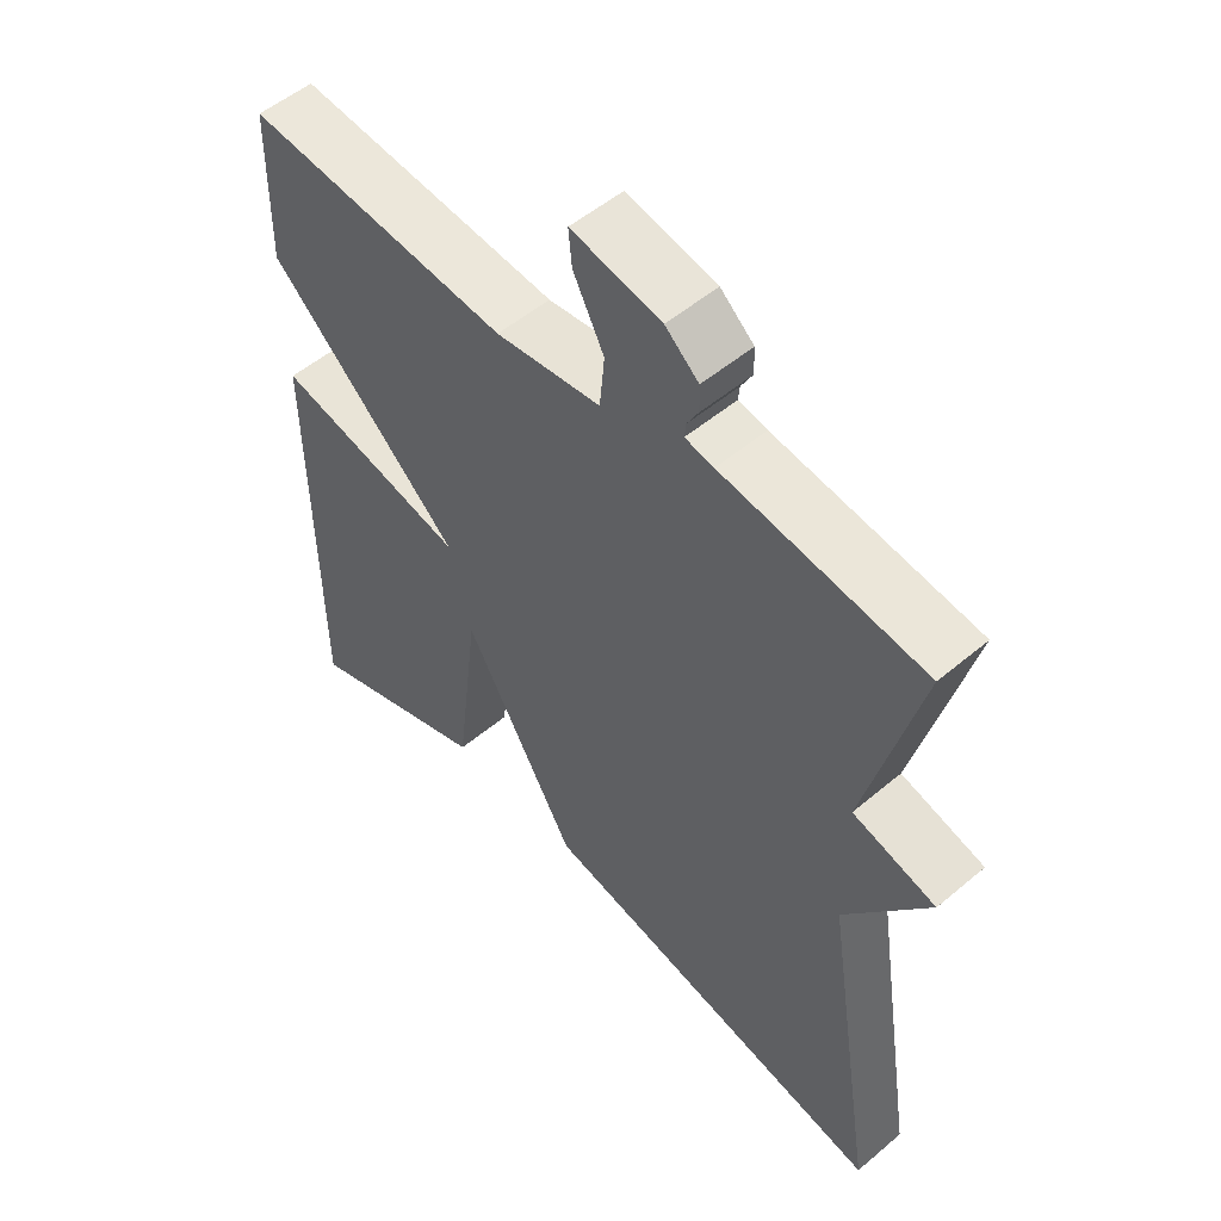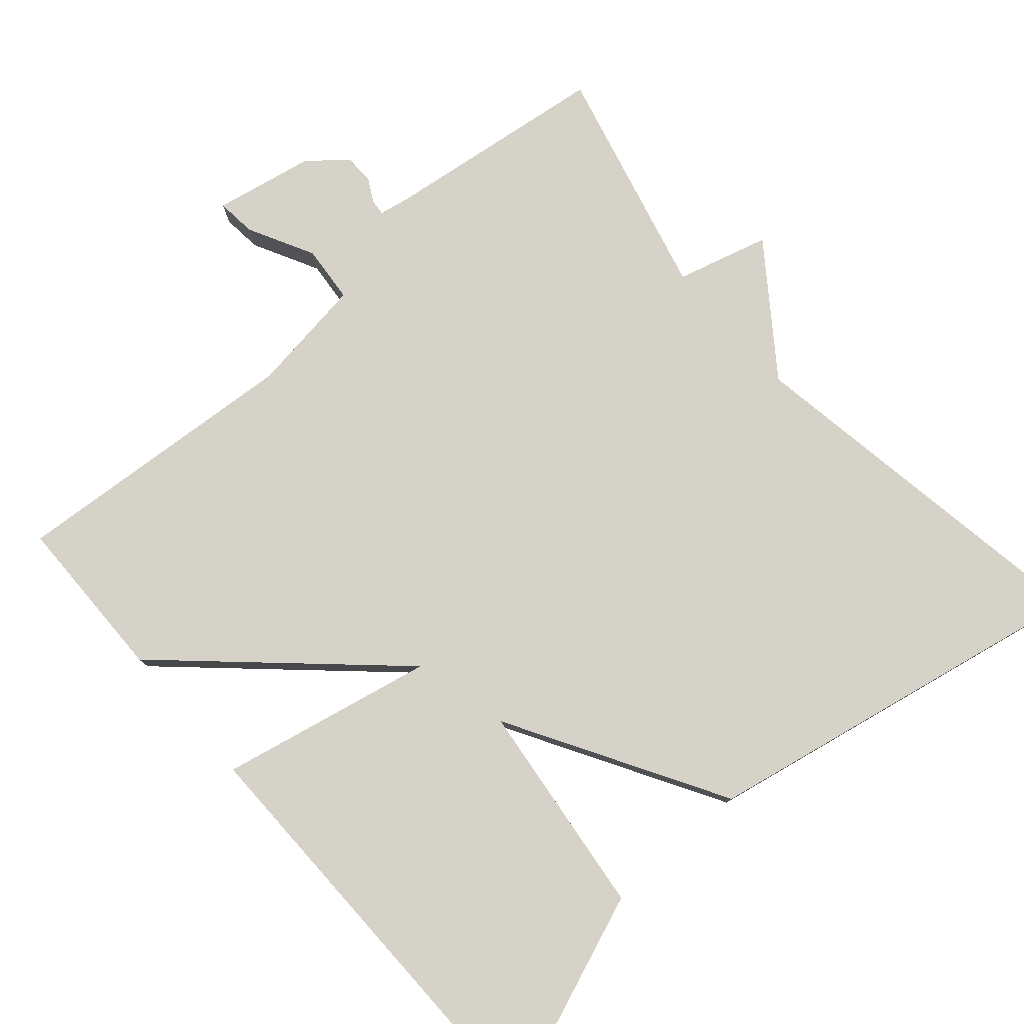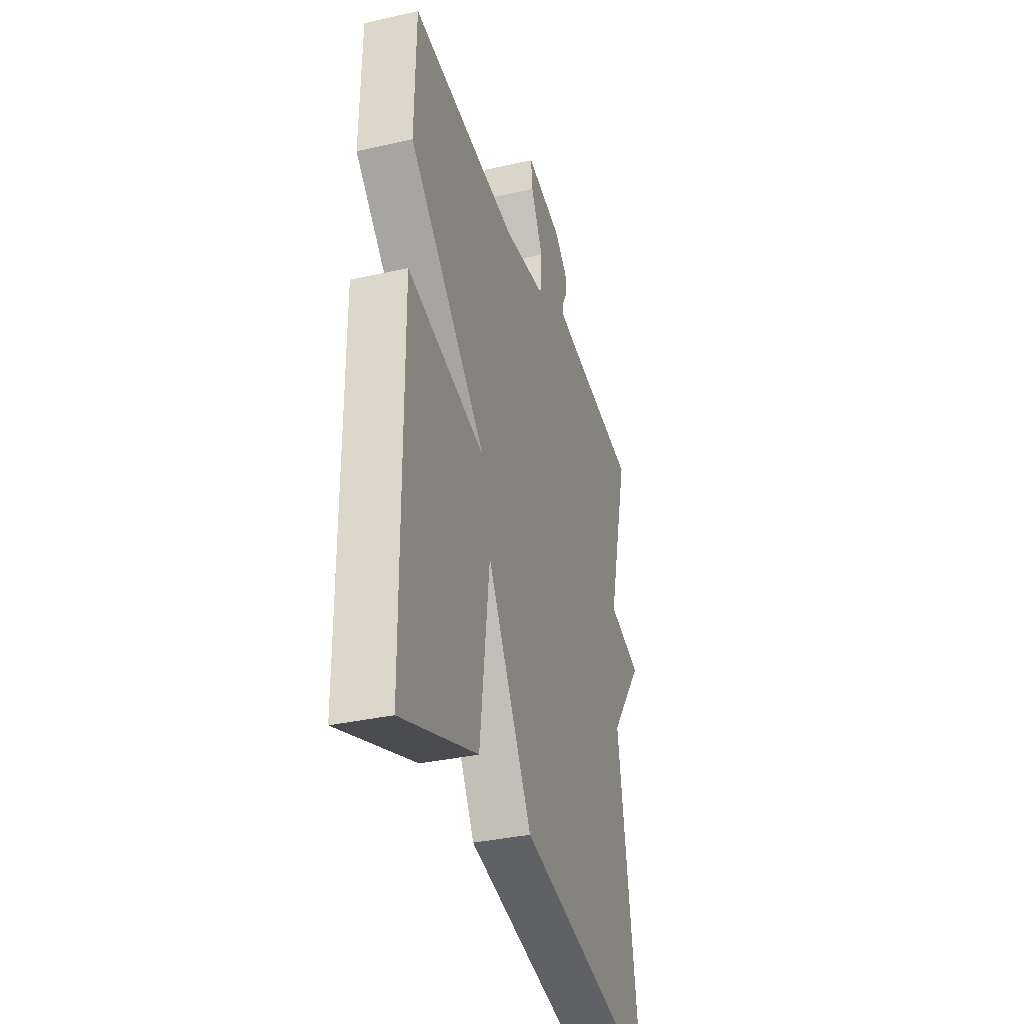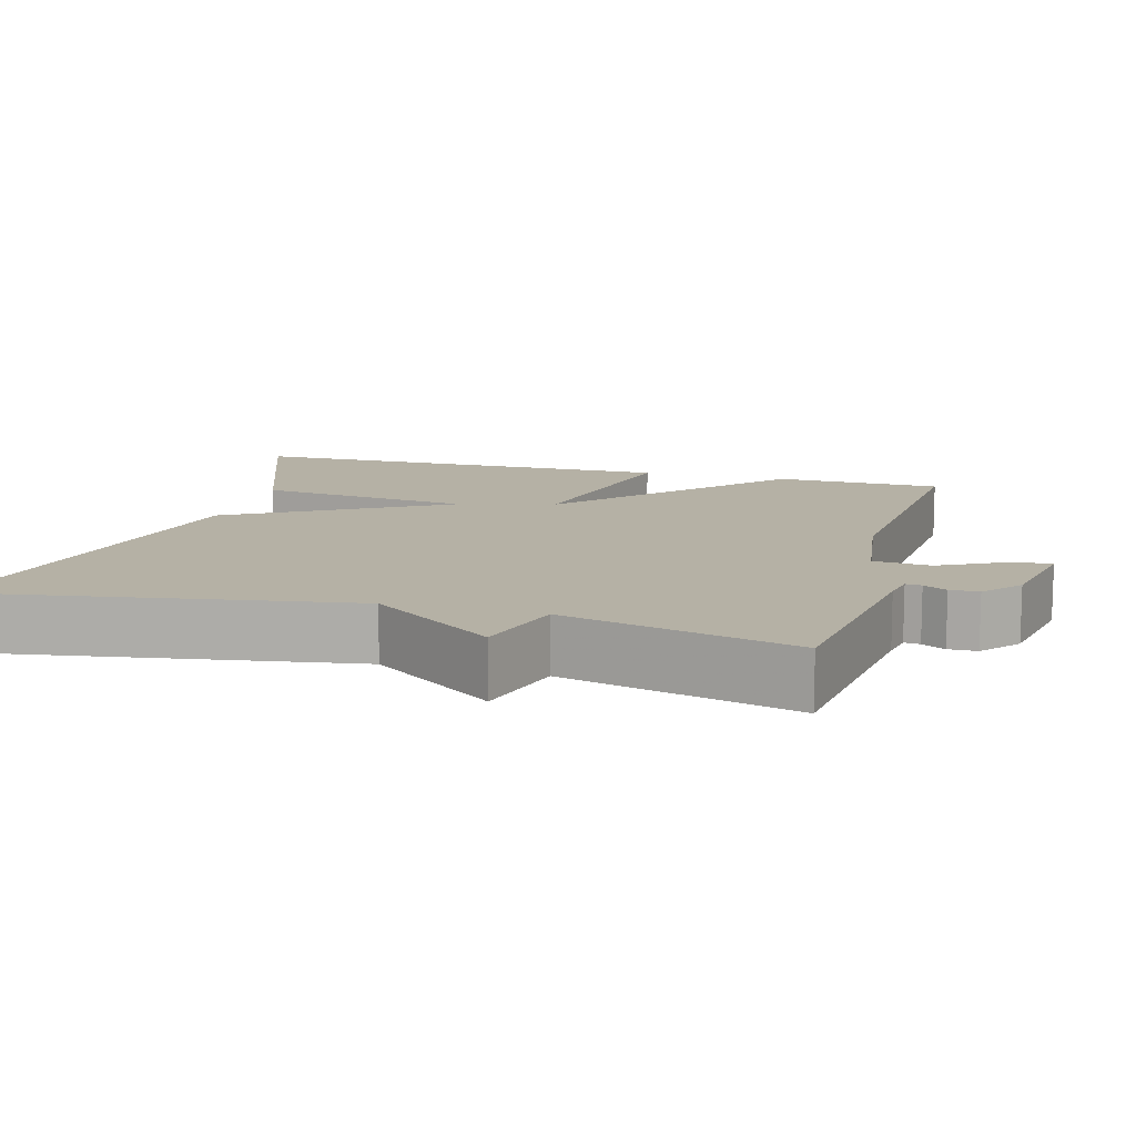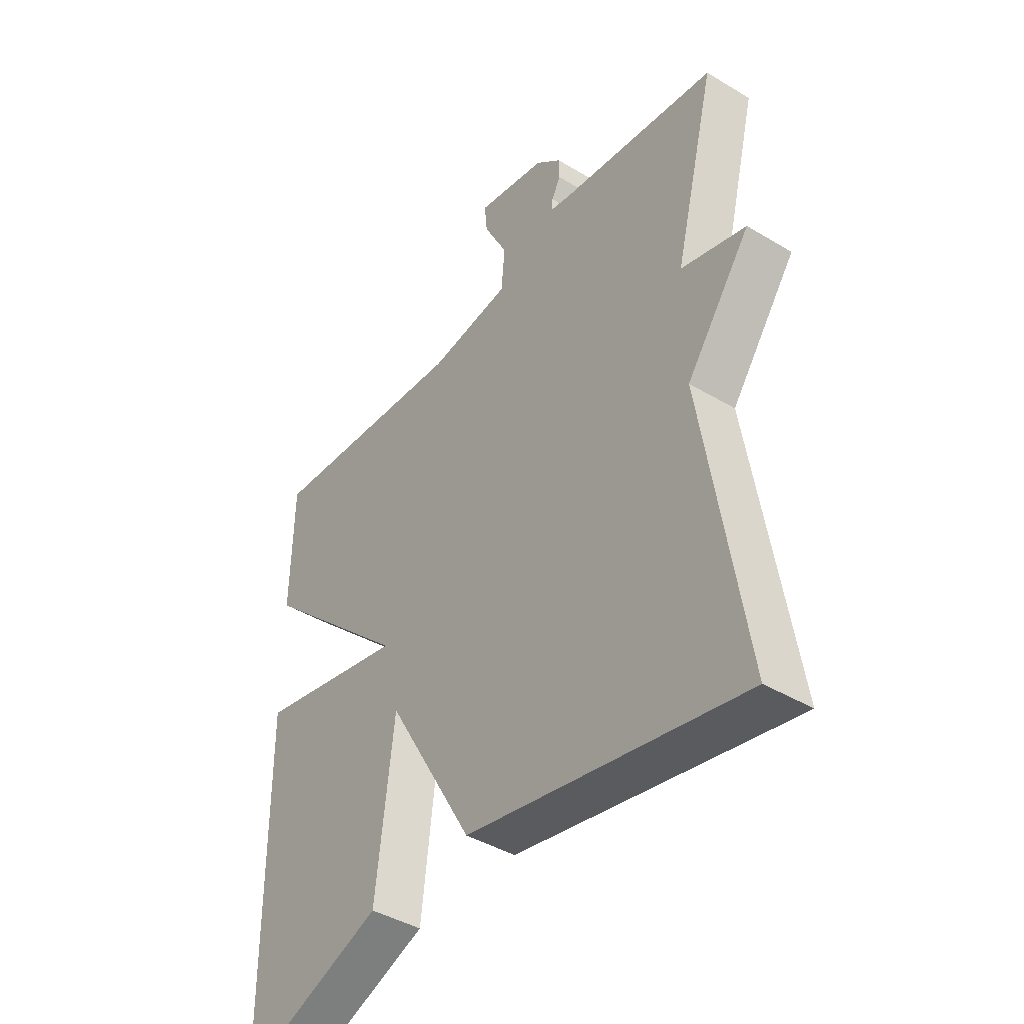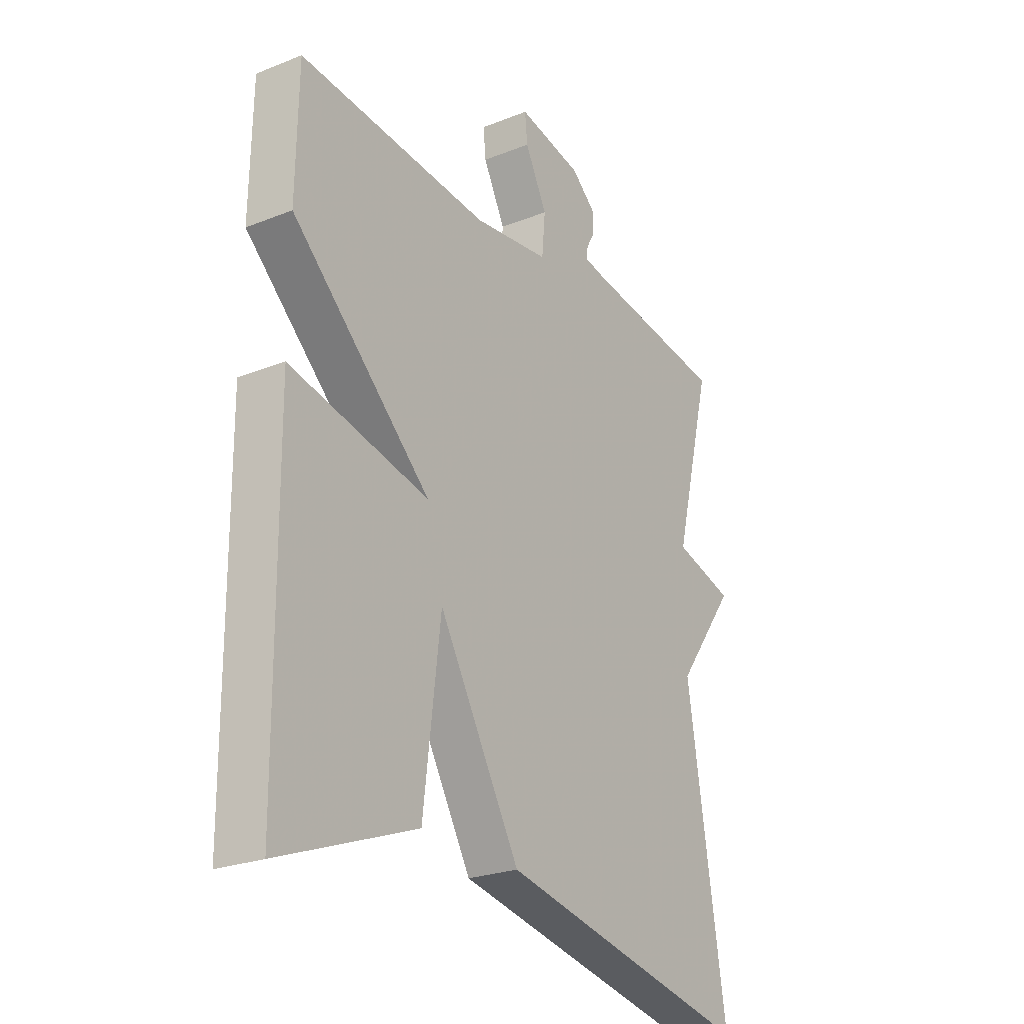
<metadata>
{"format":"obj","ext":"obj","renderer":"f3d","projection":"perspective","resolution":1024,"background":"white","views":[{"elev":53.0,"azim":-132.0,"up":"+Z"},{"elev":78.5,"azim":138.7,"up":"+Y"},{"elev":-35.1,"azim":106.7,"up":"+Z"},{"elev":11.9,"azim":-74.6,"up":"+Y"},{"elev":-42.0,"azim":-125.9,"up":"+Z"},{"elev":-24.7,"azim":123.0,"up":"+Z"}]}
</metadata>
<code>
v -0.5 0.07 0.5
v -0.205 0.07 0.539
v -0.163 0.07 0.547
v -0.165 0.07 0.568
v -0.182 0.07 0.599
v -0.181 0.07 0.637
v -0.132 0.07 0.679
v 0 0.07 0.705
v -0.005 0.07 0.653
v -0.05 0.07 0.566
v -0.043 0.07 0.49
v 0.112 0.07 0.469
v 0.5 0.07 0.5
v 0.504 0.07 0.279
v 0.221 0.07 0.018
v 0.504 0.07 0.079
v 0.5 0.07 -0.5
v 0.223 0.07 -0.396
v 0.188 0.07 -0.111
v 0.023 0.07 -0.396
v -0.5 0.07 -0.5
v -0.422 0.07 -0.007
v -0.544 0.07 0.159
v -0.422 0.07 0.193
v -0.5 0 0.5
v -0.205 0 0.539
v -0.163 0 0.547
v -0.165 0 0.568
v -0.182 0 0.599
v -0.181 0 0.637
v -0.132 0 0.679
v 0 0 0.705
v -0.005 0 0.653
v -0.05 0 0.566
v -0.043 0 0.49
v 0.112 0 0.469
v 0.5 0 0.5
v 0.504 0 0.279
v 0.221 0 0.018
v 0.504 0 0.079
v 0.5 0 -0.5
v 0.223 0 -0.396
v 0.188 0 -0.111
v 0.023 0 -0.396
v -0.5 0 -0.5
v -0.422 0 -0.007
v -0.544 0 0.159
v -0.422 0 0.193
f 22 23 24
f 19 20 21 22
f 19 22 24
f 17 18 19
f 16 17 19
f 15 16 19
f 24 1 2
f 19 24 2
f 15 19 2
f 12 13 14 15
f 11 12 15
f 8 9 10
f 7 8 10
f 6 7 10
f 5 6 10
f 4 5 10
f 3 4 10 11
f 2 3 11 15
f 48 47 46
f 46 45 44 43
f 48 46 43
f 43 42 41
f 43 41 40
f 43 40 39
f 26 25 48
f 26 48 43
f 26 43 39
f 39 38 37 36
f 39 36 35
f 34 33 32
f 34 32 31
f 34 31 30
f 34 30 29
f 34 29 28
f 35 34 28 27
f 39 35 27 26
f 1 25 26 2
f 2 26 27 3
f 3 27 28 4
f 4 28 29 5
f 5 29 30 6
f 6 30 31 7
f 7 31 32 8
f 8 32 33 9
f 9 33 34 10
f 10 34 35 11
f 11 35 36 12
f 12 36 37 13
f 13 37 38 14
f 14 38 39 15
f 15 39 40 16
f 16 40 41 17
f 17 41 42 18
f 18 42 43 19
f 19 43 44 20
f 20 44 45 21
f 21 45 46 22
f 22 46 47 23
f 23 47 48 24
f 24 48 25 1

</code>
